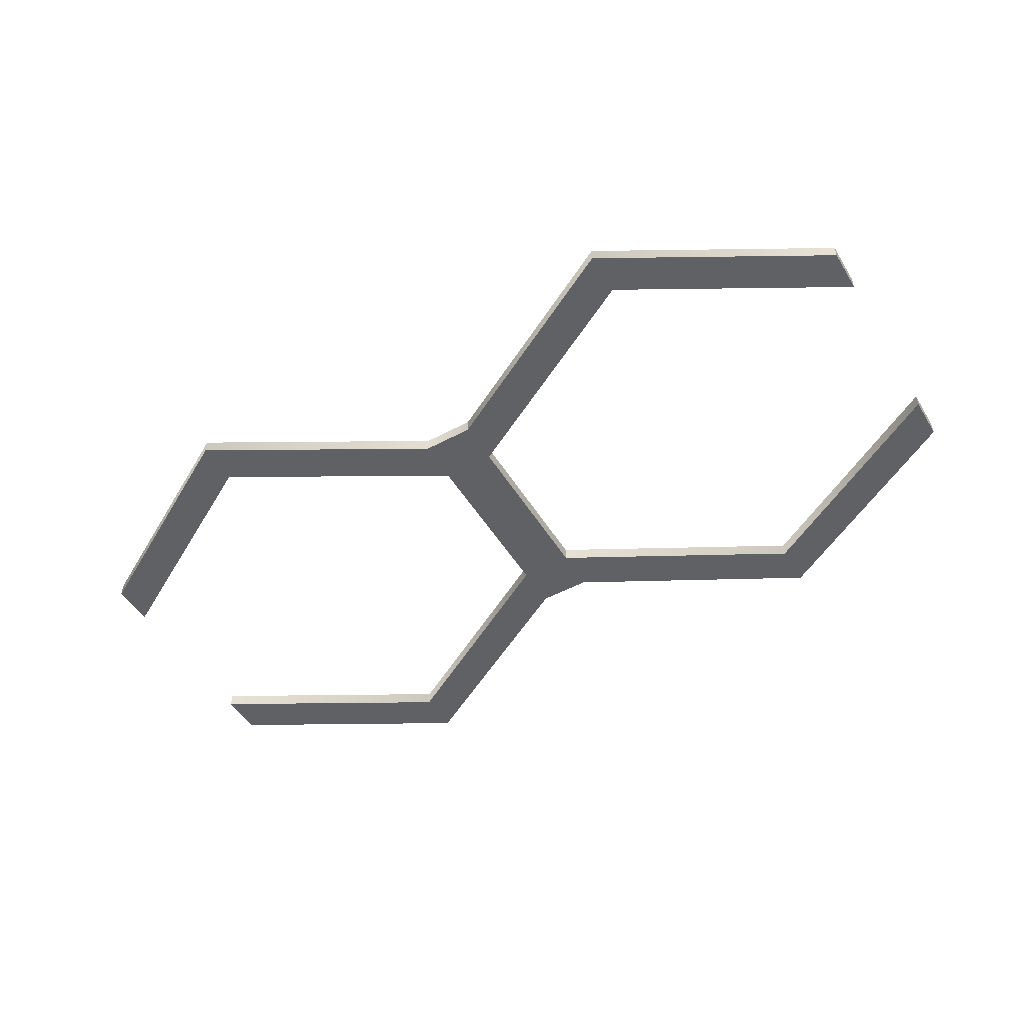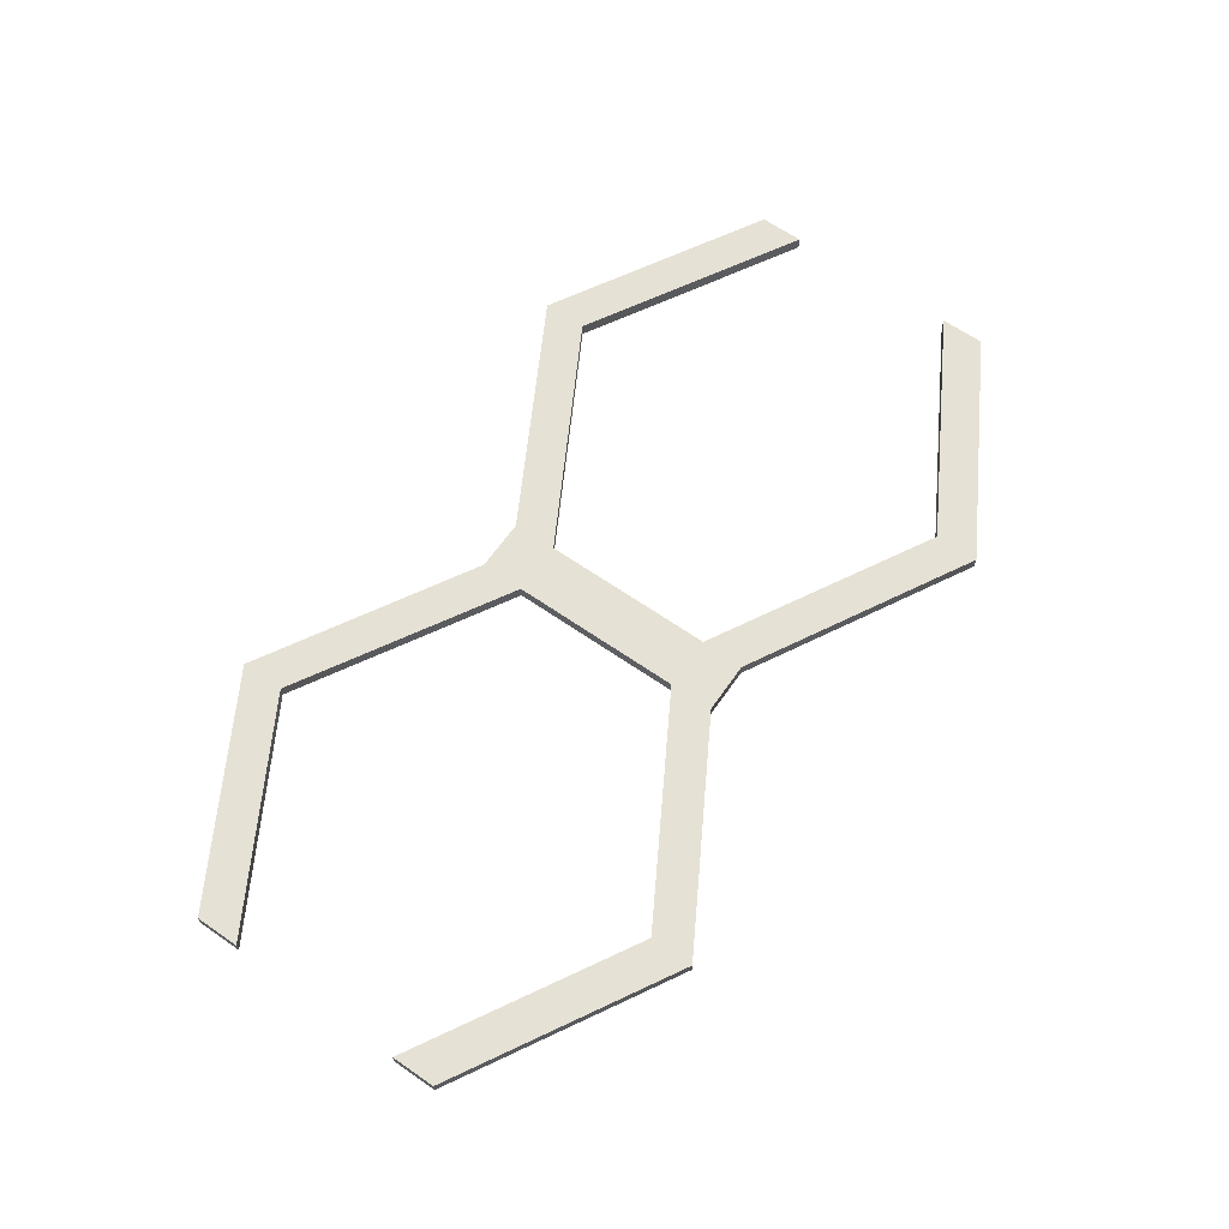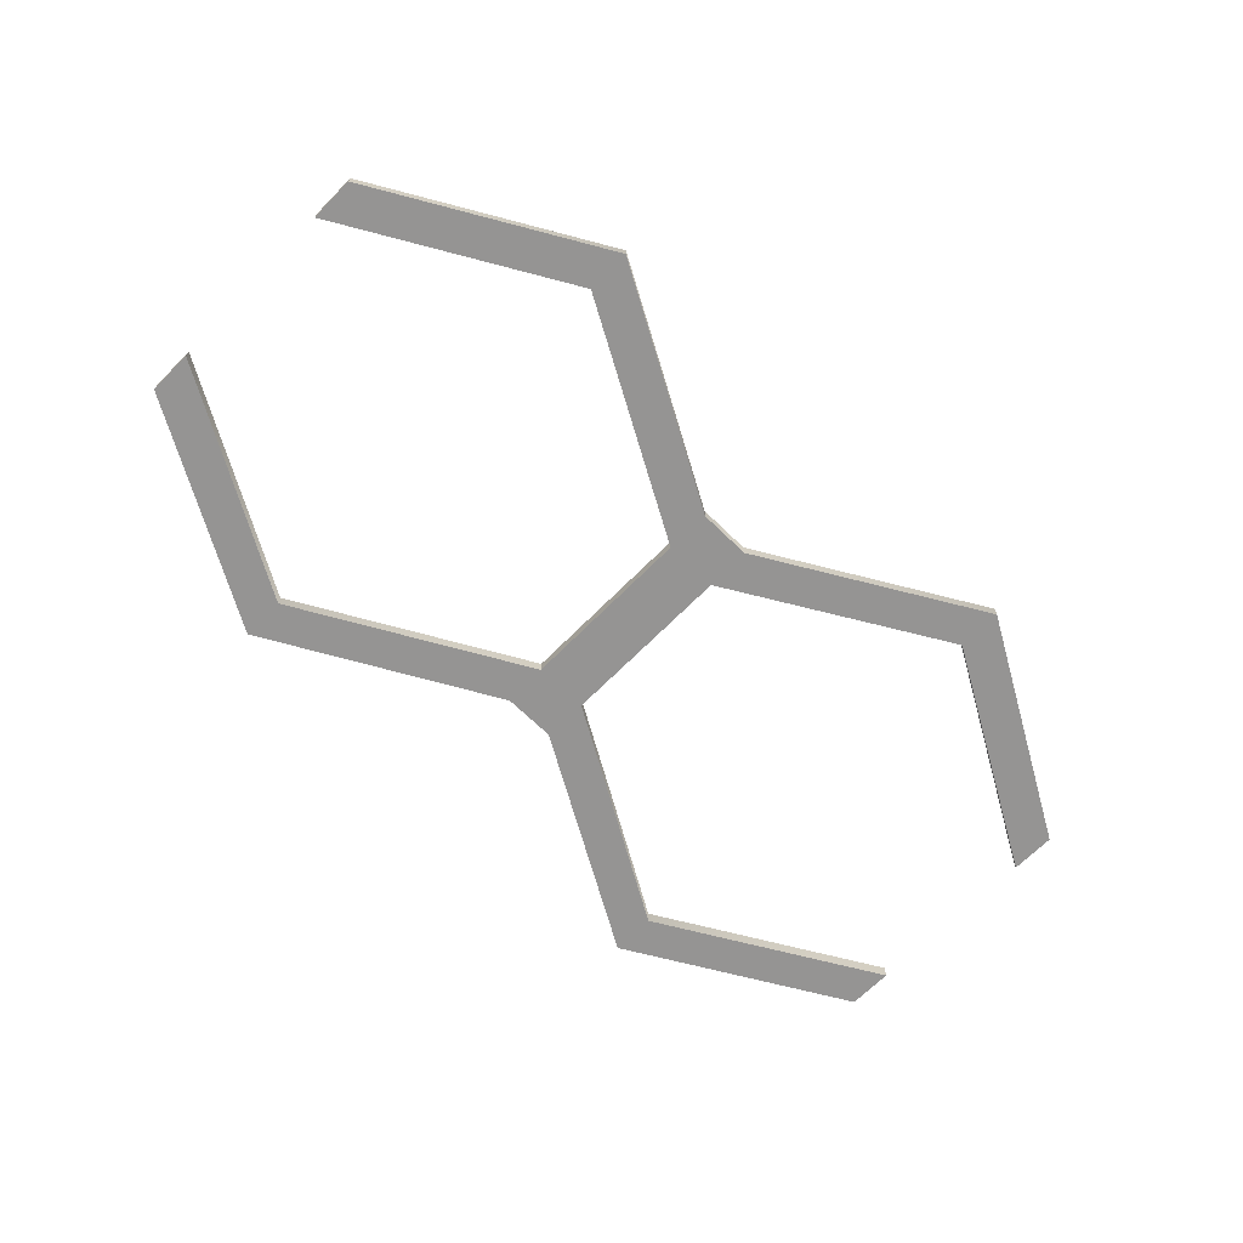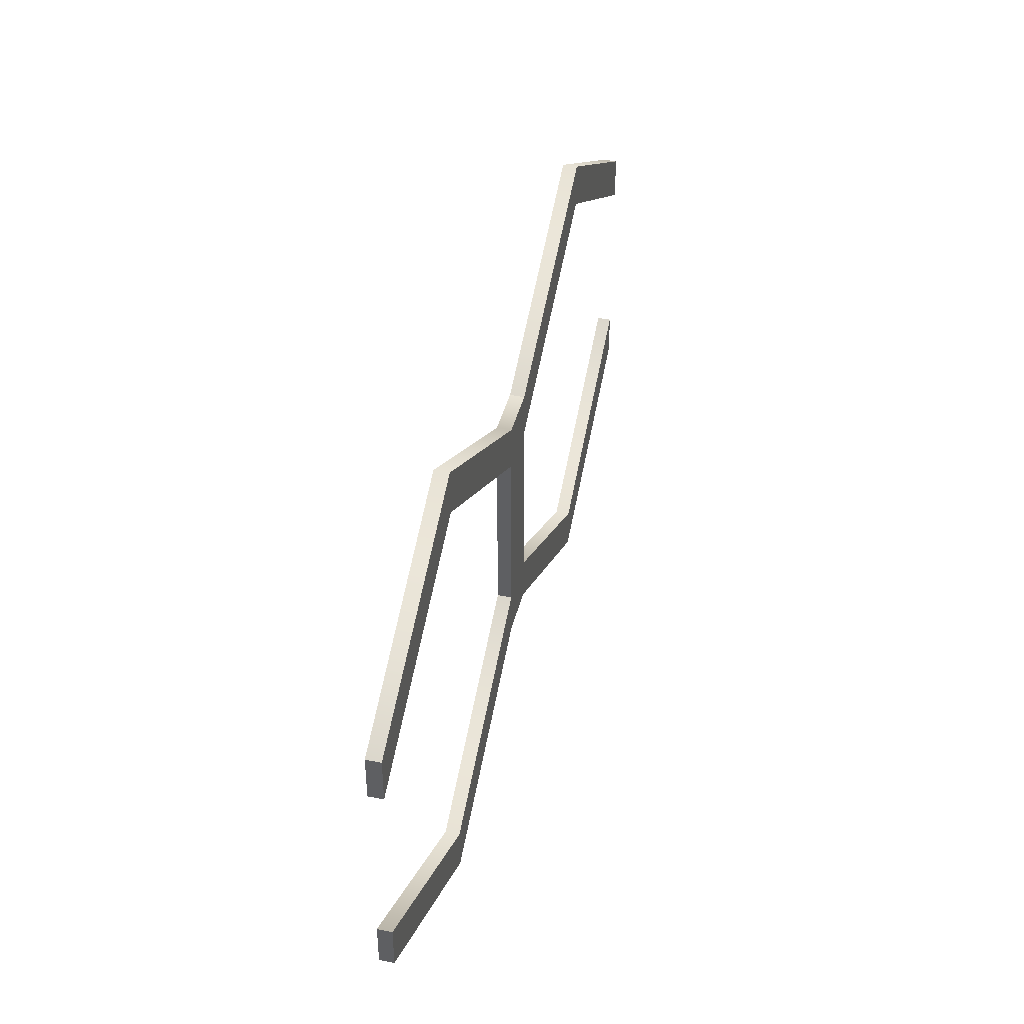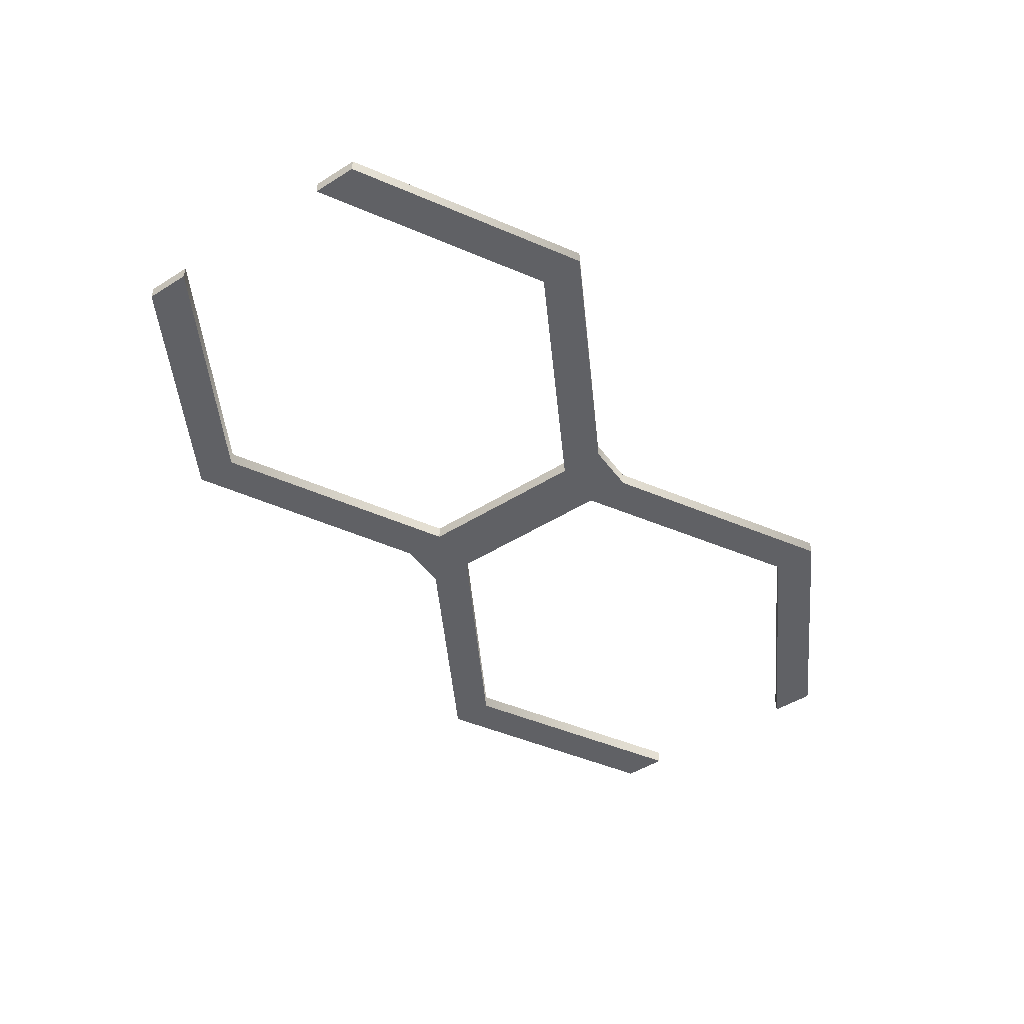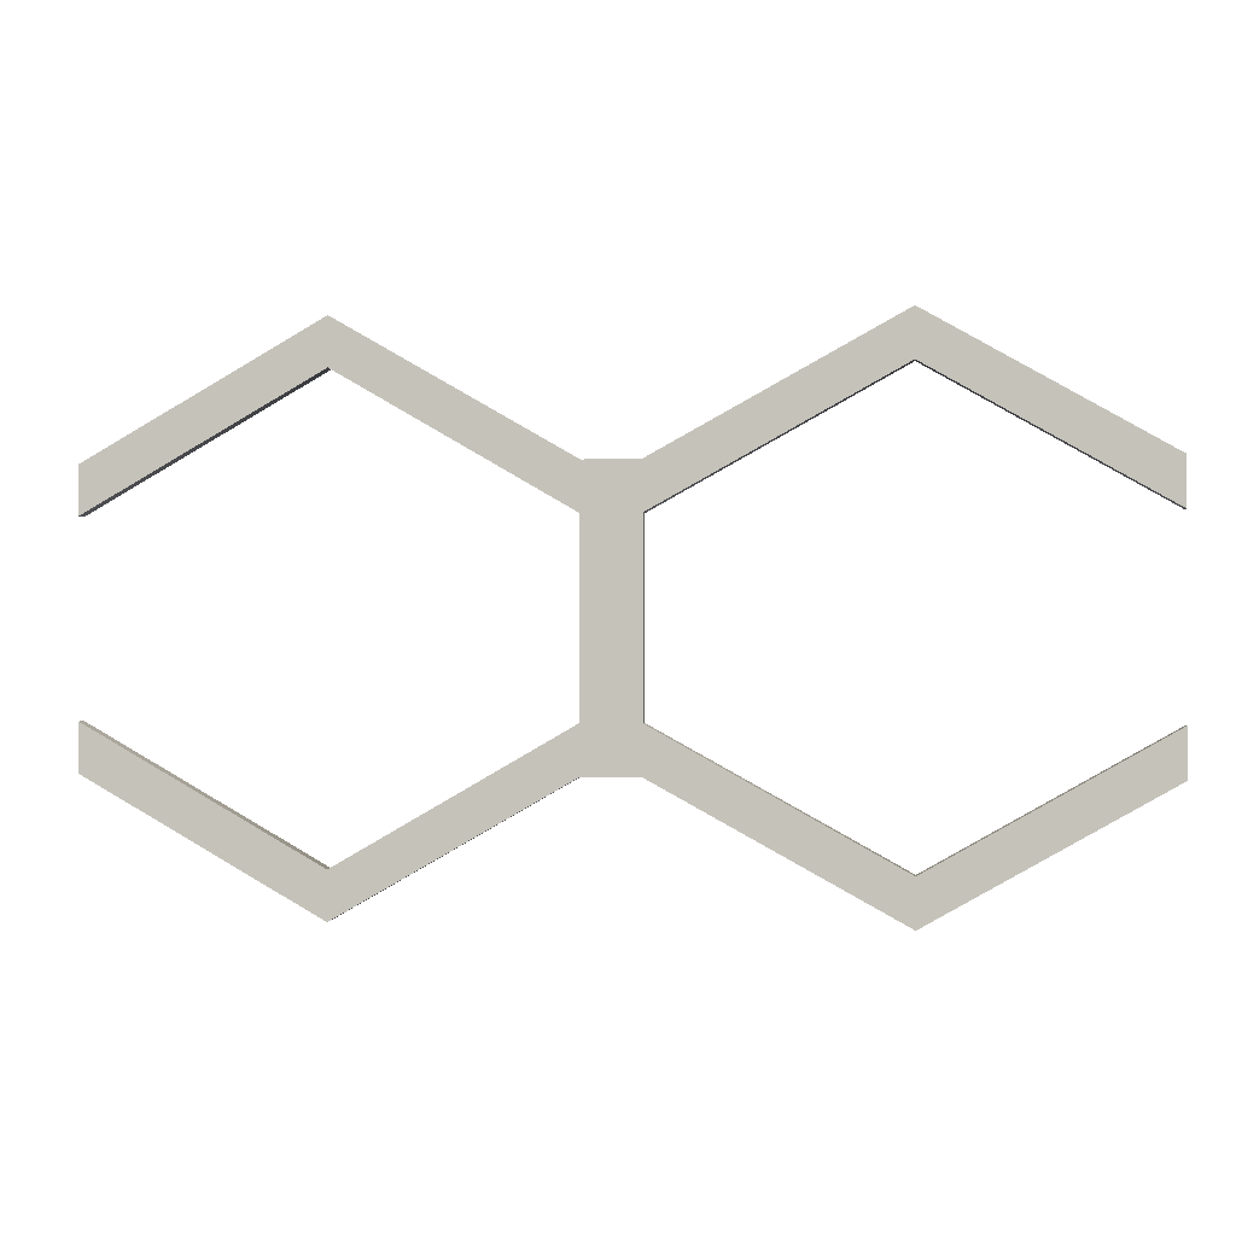
<metadata>
{"format":"obj","ext":"obj","renderer":"f3d","projection":"perspective","resolution":1024,"background":"white","views":[{"elev":-50.0,"azim":30.5,"up":"+Y"},{"elev":64.6,"azim":-55.1,"up":"+Y"},{"elev":-67.2,"azim":135.5,"up":"+Y"},{"elev":41.4,"azim":-76.2,"up":"+Z"},{"elev":-48.4,"azim":124.9,"up":"+Y"},{"elev":-0.6,"azim":7.2,"up":"+Z"}]}
</metadata>
<code>
g default
v 8.698 5.098 7.791
v 17.04 5.098 3.041
v 8.698 5.641 7.791
v 17.04 5.641 3.041
v 8.698 5.641 6.093
v 17.04 5.641 1.337
v 8.698 5.098 6.093
v 17.04 5.098 1.337
v 0.06456 5.098 3.041
v 0.06456 5.641 3.041
v 0.1018 5.641 1.337
v 0.1018 5.098 1.337
v -10.17 5.098 7.791
v -18.51 5.098 3.041
v -10.17 5.641 7.791
v -18.51 5.641 3.041
v -10.17 5.641 6.093
v -18.51 5.641 1.337
v -10.17 5.098 6.093
v -18.51 5.098 1.337
v -1.924 5.098 3.041
v -1.924 5.641 3.041
v -1.962 5.641 1.337
v -1.962 5.098 1.337
v 0.1018 5.098 -2.024
v -1.962 5.098 -2.024
v -1.962 5.641 -2.024
v 0.1018 5.641 -2.024
v 8.698 5.098 -11.84
v 17.04 5.098 -7.09
v 8.698 5.641 -11.84
v 17.04 5.641 -7.09
v 8.698 5.641 -10.14
v 17.04 5.641 -5.386
v 8.698 5.098 -10.14
v 17.04 5.098 -5.386
v 0.06456 5.098 -7.09
v 0.06456 5.641 -7.09
v 0.1018 5.641 -5.386
v 0.1018 5.098 -5.386
v -10.17 5.098 -11.84
v -18.51 5.098 -7.09
v -10.17 5.641 -11.84
v -18.51 5.641 -7.09
v -10.17 5.641 -10.14
v -18.51 5.641 -5.386
v -10.17 5.098 -10.14
v -18.51 5.098 -5.386
v -1.924 5.098 -7.09
v -1.924 5.641 -7.09
v -1.962 5.641 -5.386
v -1.962 5.098 -5.386
g pasted__polySurface1 walk_rood:polySurface1 group
f 1 2 4 3
f 3 4 6 5
f 5 6 8 7
f 7 8 2 1
f 2 8 6 4
f 10 9 1 3
f 11 10 3 5
f 12 11 5 7
f 9 12 7 1
f 13 15 16 14
f 15 17 18 16
f 17 19 20 18
f 19 13 14 20
f 14 16 18 20
f 10 22 21 9
f 11 23 22 10
f 9 21 24 12
f 21 22 15 13
f 22 23 17 15
f 23 24 19 17
f 24 21 13 19
f 12 24 26 25
f 24 23 27 26
f 23 11 28 27
f 11 12 25 28
f 29 31 32 30
f 31 33 34 32
f 33 35 36 34
f 35 29 30 36
f 30 32 34 36
f 38 31 29 37
f 39 33 31 38
f 40 35 33 39
f 37 29 35 40
f 41 42 44 43
f 43 44 46 45
f 45 46 48 47
f 47 48 42 41
f 42 48 46 44
f 38 37 49 50
f 39 38 50 51
f 37 40 52 49
f 49 41 43 50
f 50 43 45 51
f 51 45 47 52
f 52 47 41 49
f 40 25 26 52
f 52 26 27 51
f 51 27 28 39
f 39 28 25 40

</code>
